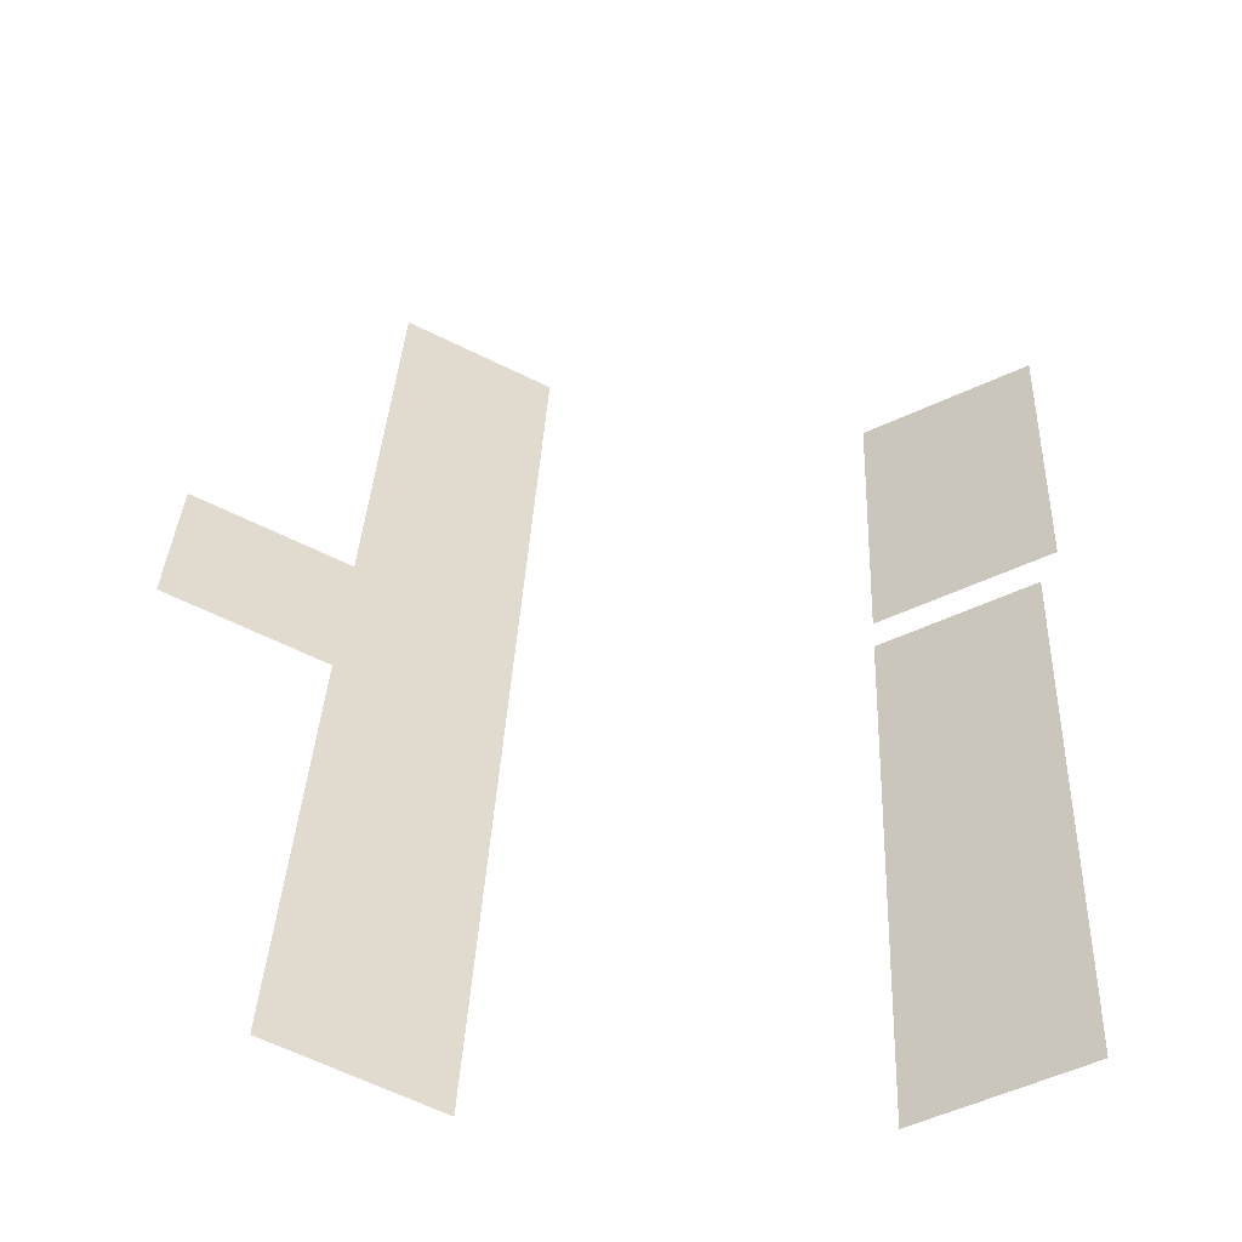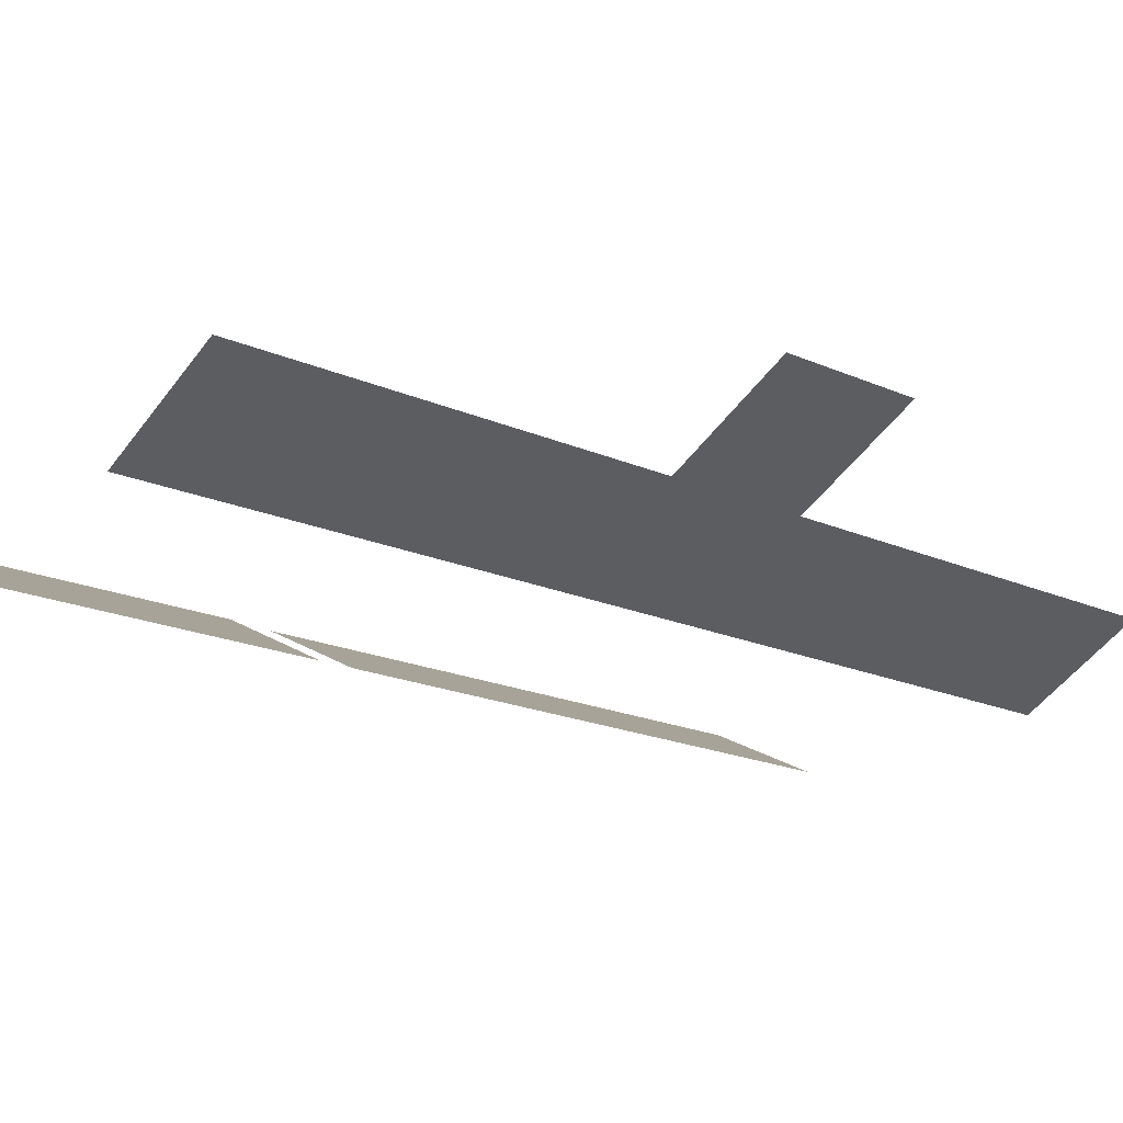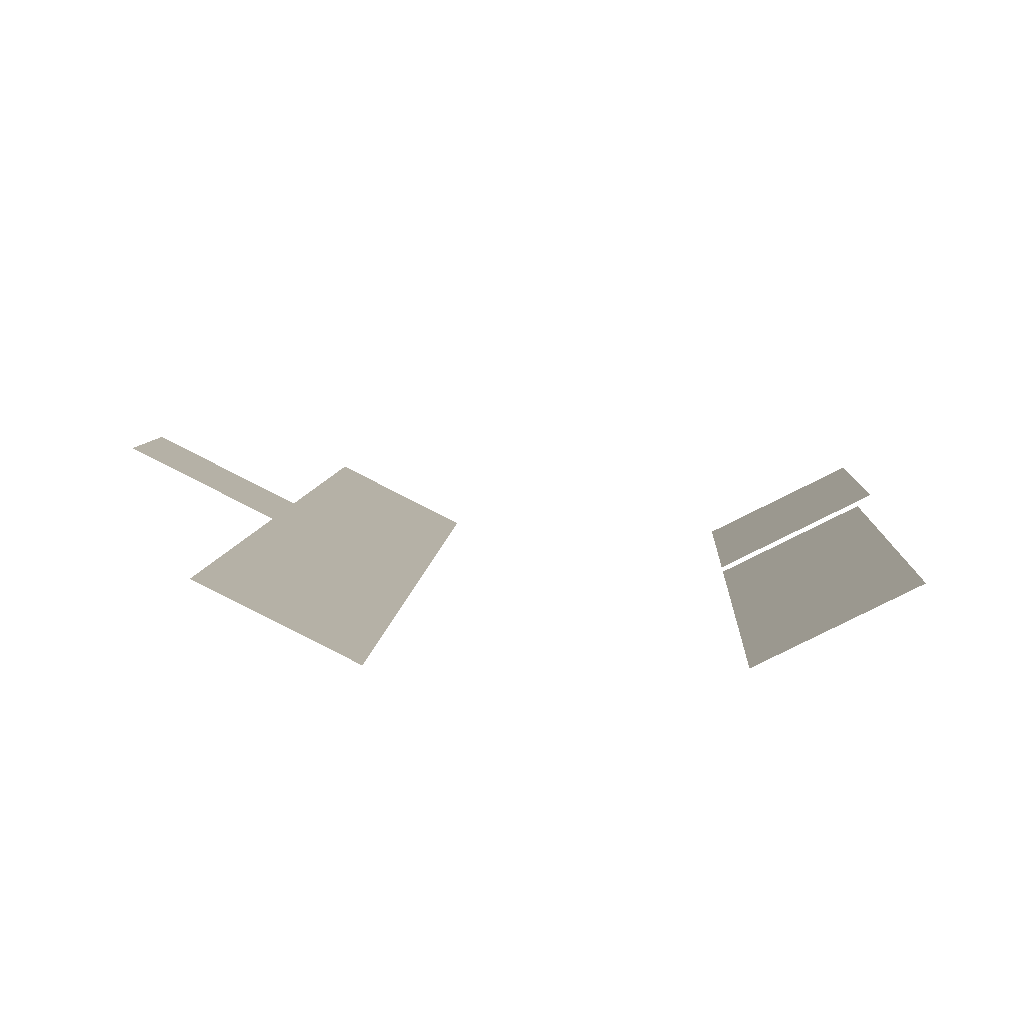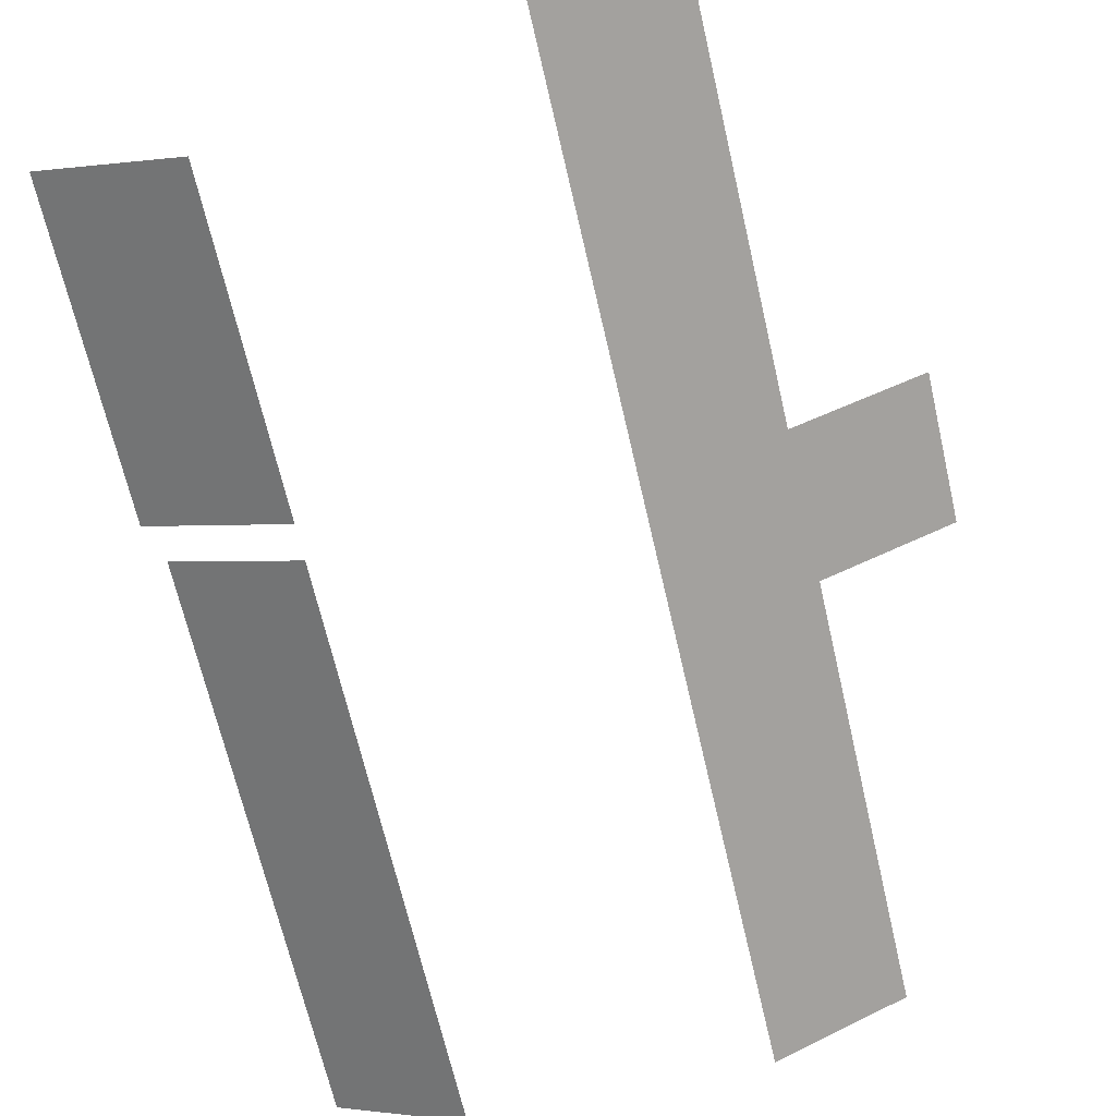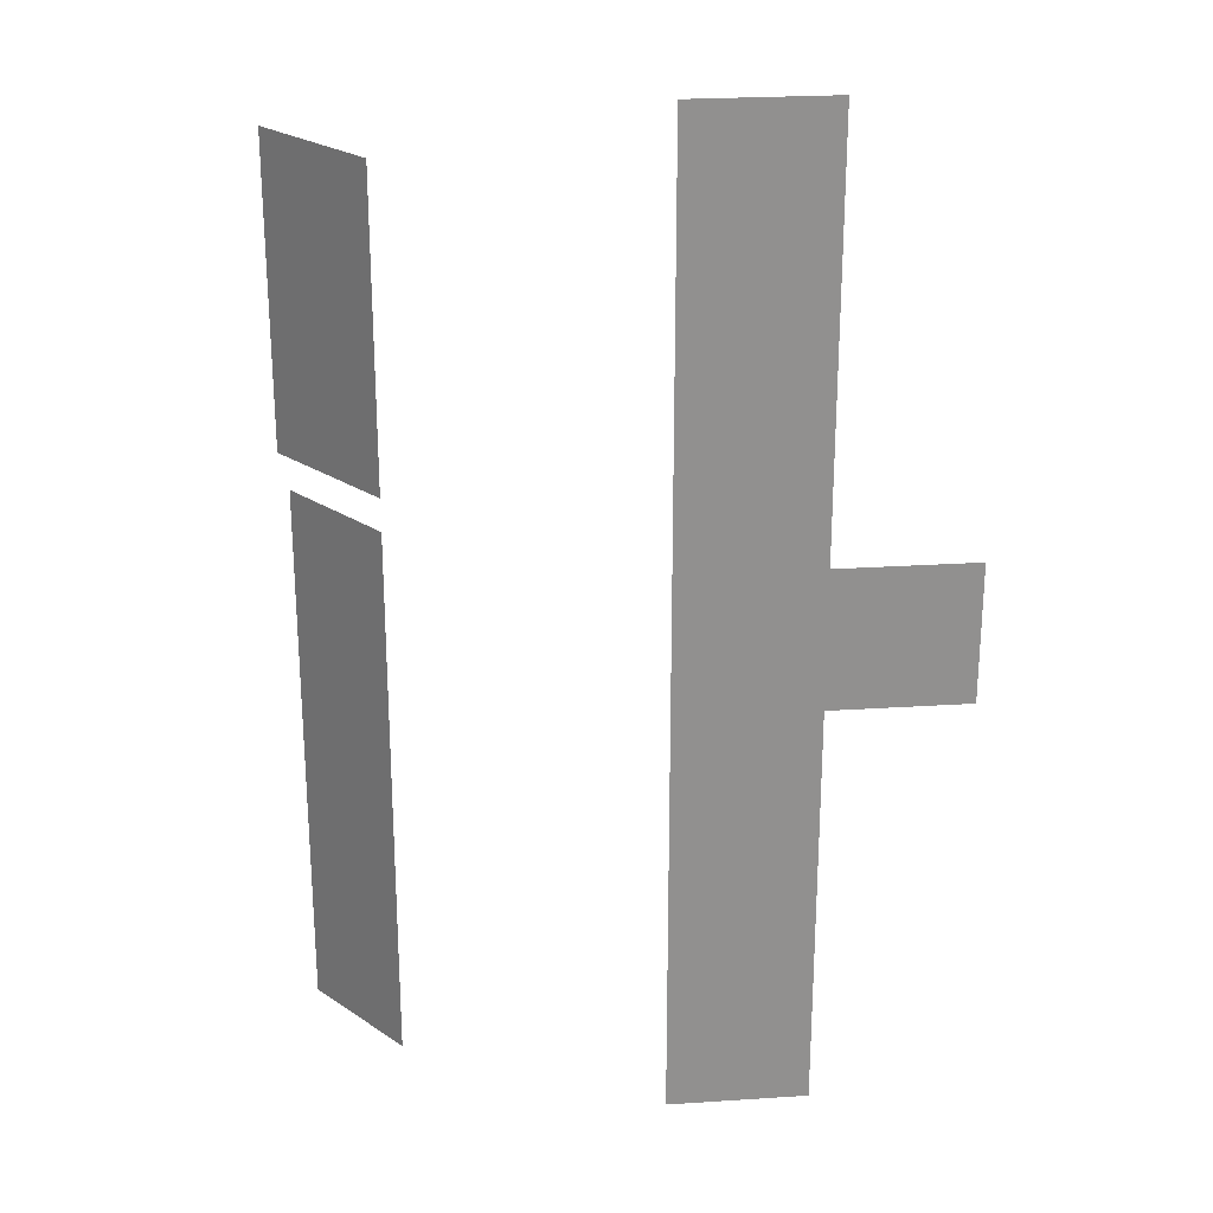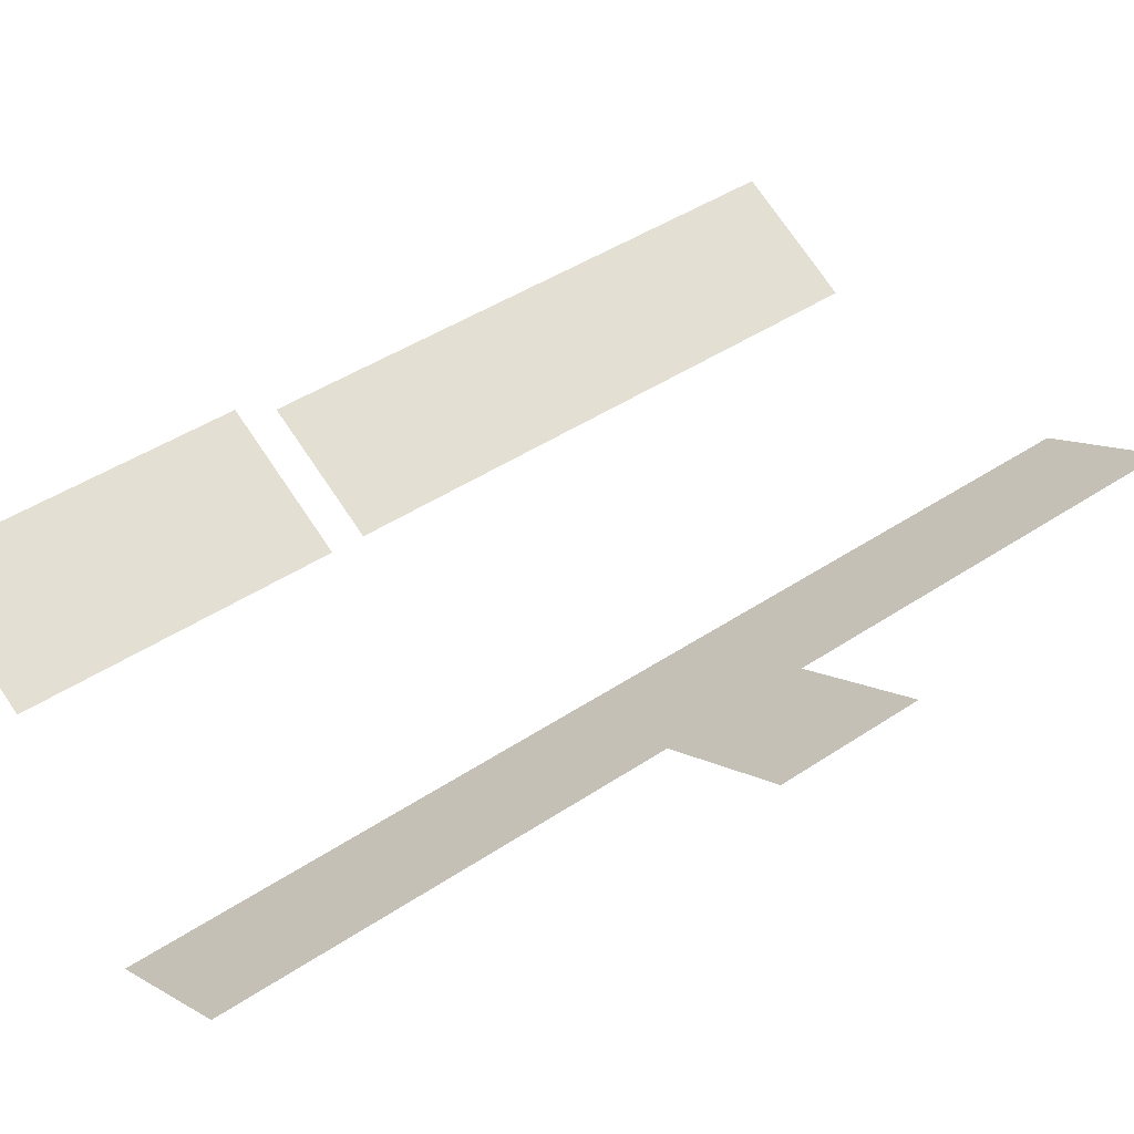
<metadata>
{"format":"obj","ext":"obj","renderer":"f3d","projection":"perspective","resolution":1024,"background":"white","views":[{"elev":32.3,"azim":2.4,"up":"+Z"},{"elev":-18.5,"azim":-130.8,"up":"+Z"},{"elev":5.8,"azim":2.8,"up":"+Z"},{"elev":-66.7,"azim":-167.1,"up":"+Z"},{"elev":24.7,"azim":-159.5,"up":"+Y"},{"elev":42.4,"azim":-128.9,"up":"+Z"}]}
</metadata>
<code>
o Default
v -1.5 0 -2
v -1.5 1 -2
v -0.6056 1 -1.553
v -0.6056 0 -1.553
v -4.394 0 -1.553
v -3.5 1 -2
v -4.394 1 -1.553
v -3.5 0 -2
v -1.5 5.354 -2
v -0.5 6.472 -1.5
v -1.5 6.472 -2
v -0.5 5.354 -1.5
v -1.5 4.236 -2
v -0.5 5.354 -1.5
v -1.5 5.354 -2
v -0.5 4.236 -1.5
v -4.394 6 -1.553
v -3.5 7 -2
v -4.394 7 -1.553
v -3.5 6 -2
v -4.394 5 -1.553
v -3.5 6 -2
v -4.394 6 -1.553
v -3.5 5 -2
v -5.289 3 -1.106
v -4.394 4 -1.553
v -5.289 4 -1.106
v -4.394 3 -1.553
v -4.394 4 -1.553
v -3.5 5 -2
v -4.394 5 -1.553
v -3.5 4 -2
v -4.394 3 -1.553
v -3.5 4 -2
v -4.394 4 -1.553
v -3.5 3 -2
v -4.394 2 -1.553
v -3.5 3 -2
v -4.394 3 -1.553
v -3.5 2 -2
v -4.394 1 -1.553
v -3.5 2 -2
v -4.394 2 -1.553
v -3.5 1 -2
v -1.5 3 -2
v -0.6056 4 -1.553
v -1.5 4 -2
v -0.6056 3 -1.553
v -1.5 2 -2
v -0.6056 3 -1.553
v -1.5 3 -2
v -0.6056 2 -1.553
v -1.5 1 -2
v -0.6056 2 -1.553
v -1.5 2 -2
v -0.6056 1 -1.553
g TreeNoCollision
f 1 3 2
f 1 4 3
f 5 6 7
f 5 8 6
f 9 10 11
f 9 12 10
f 13 14 15
f 13 16 14
f 17 18 19
f 17 20 18
f 21 22 23
f 21 24 22
f 25 26 27
f 25 28 26
f 29 30 31
f 29 32 30
f 33 34 35
f 33 36 34
f 37 38 39
f 37 40 38
f 41 42 43
f 41 44 42
f 45 46 47
f 45 48 46
f 49 50 51
f 49 52 50
f 53 54 55
f 53 56 54

</code>
